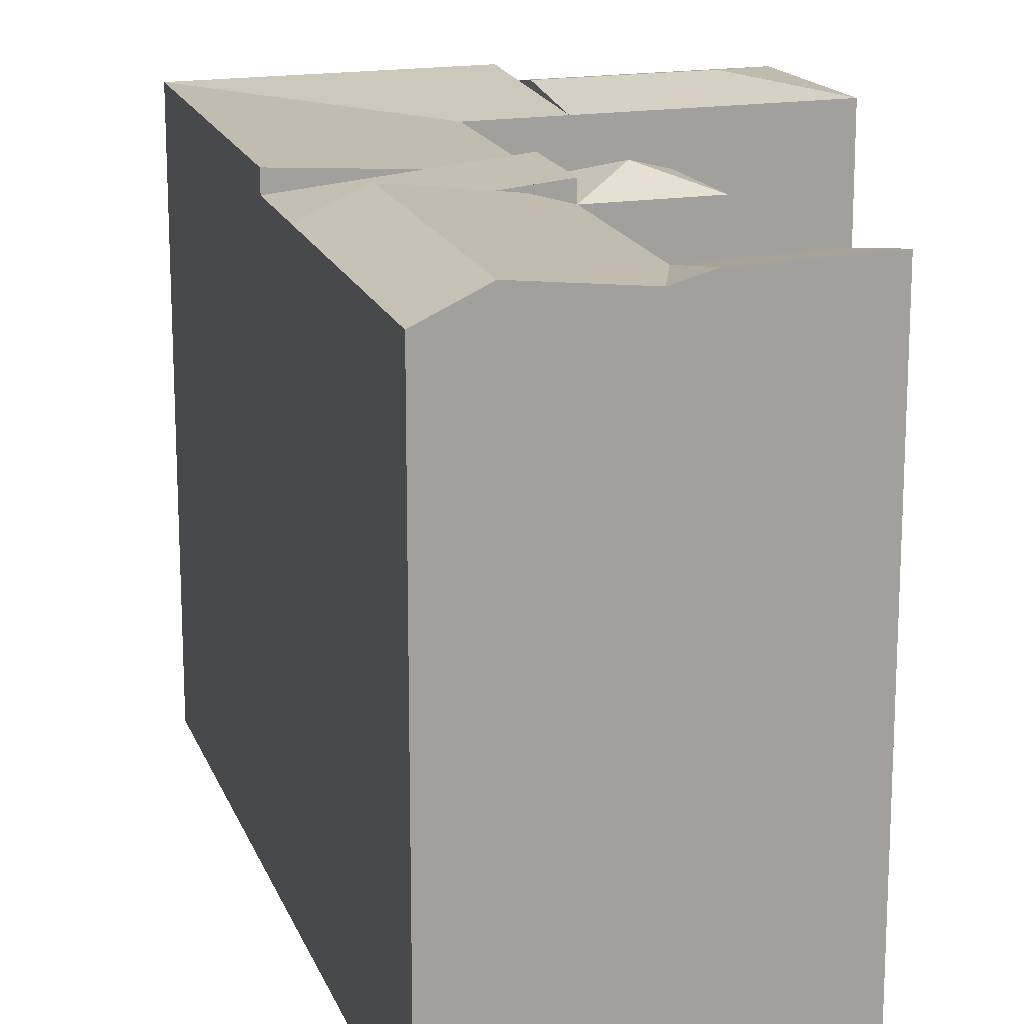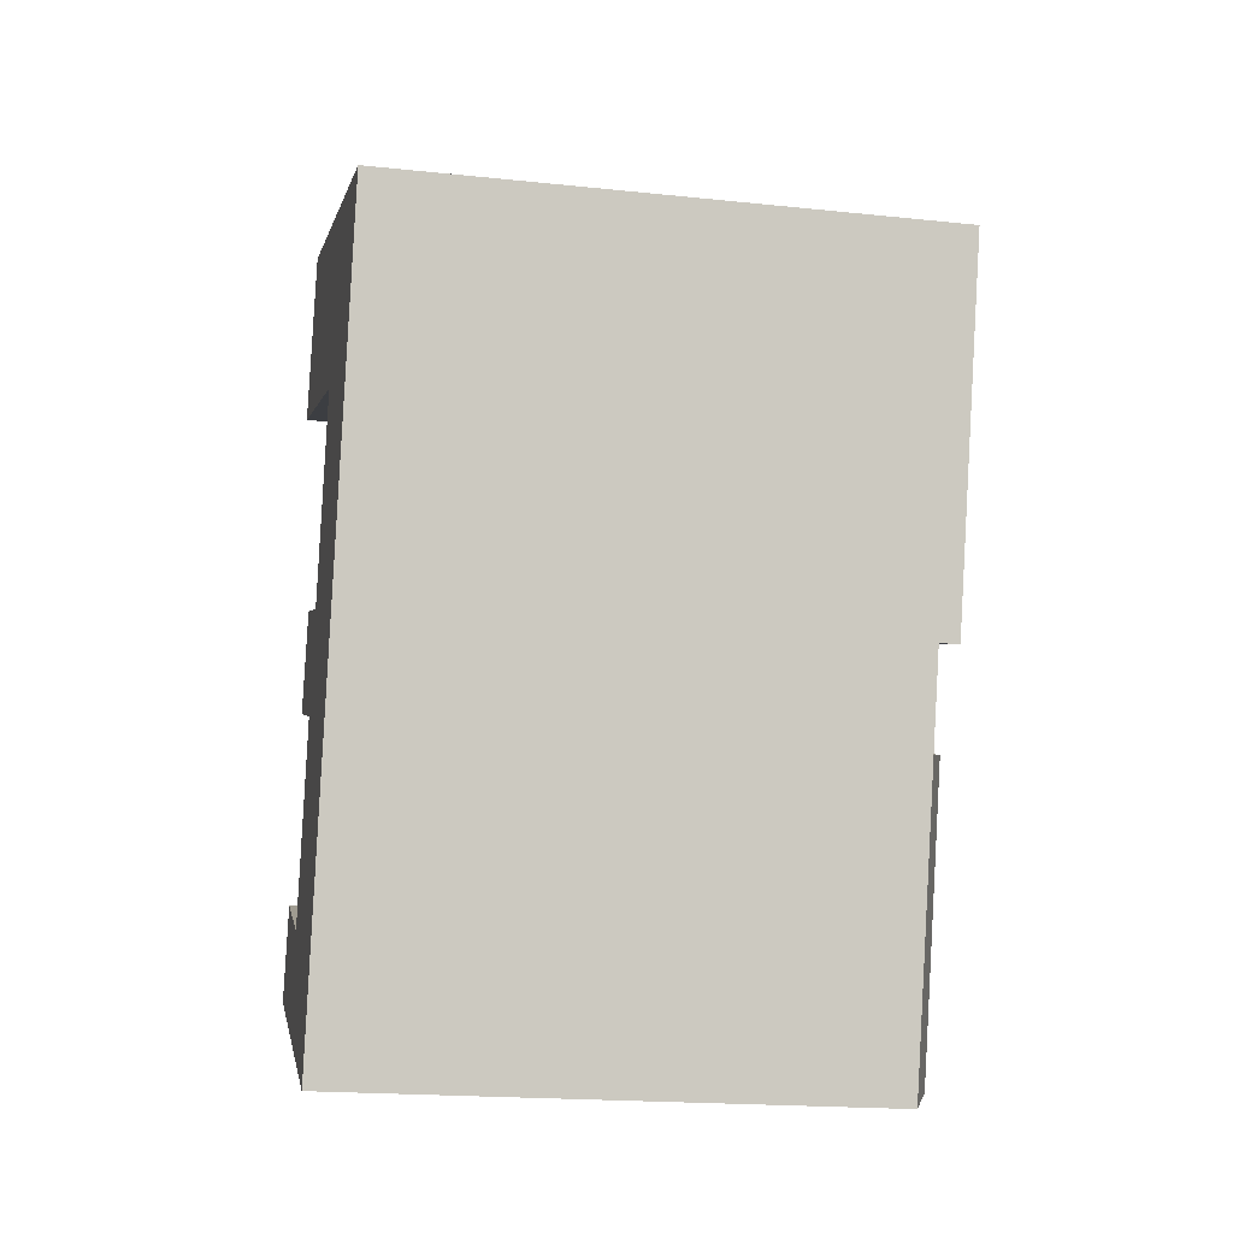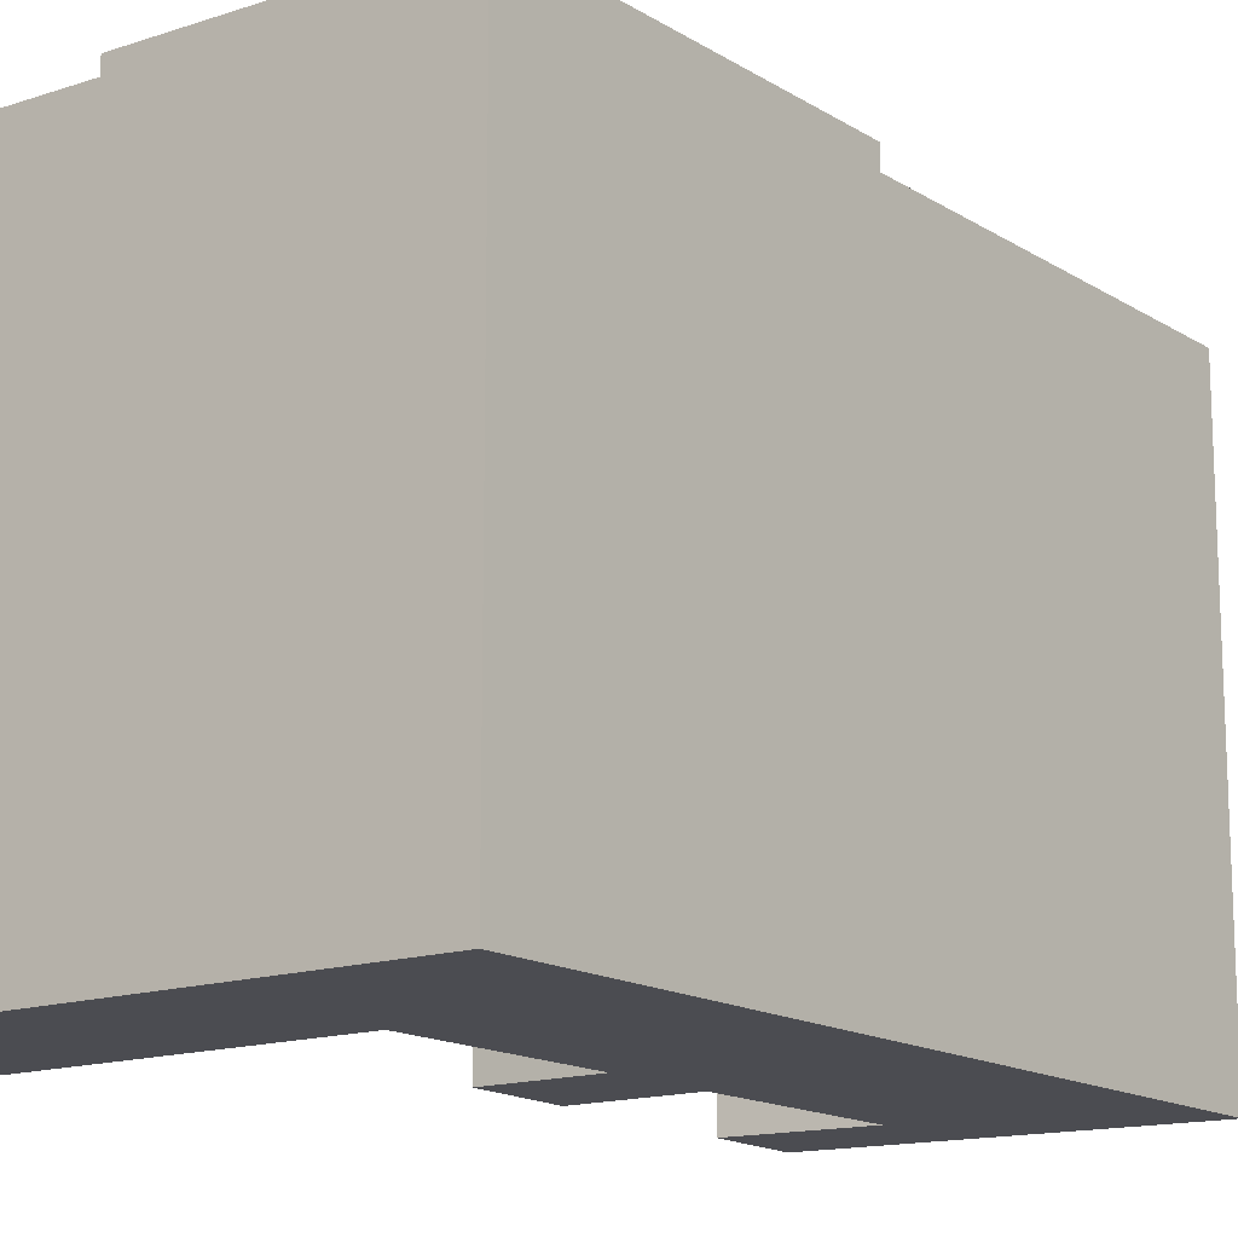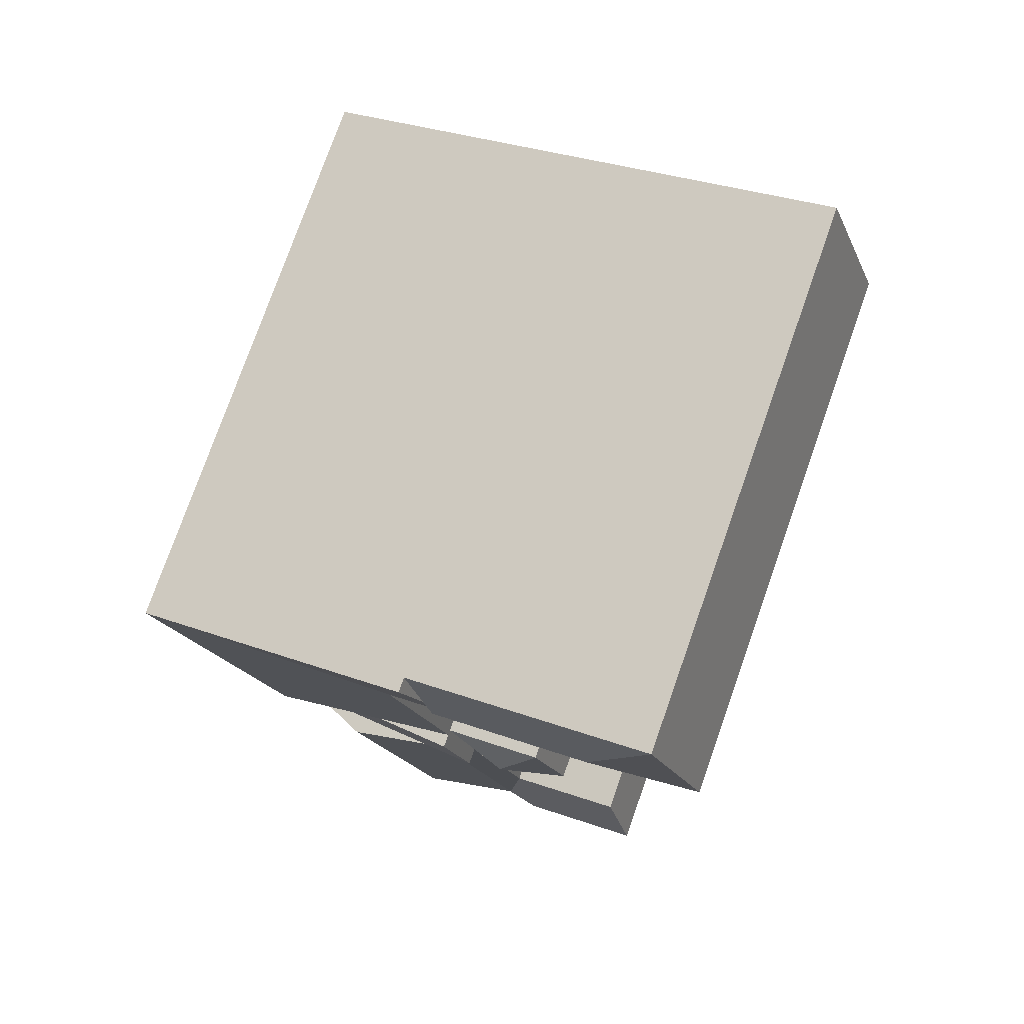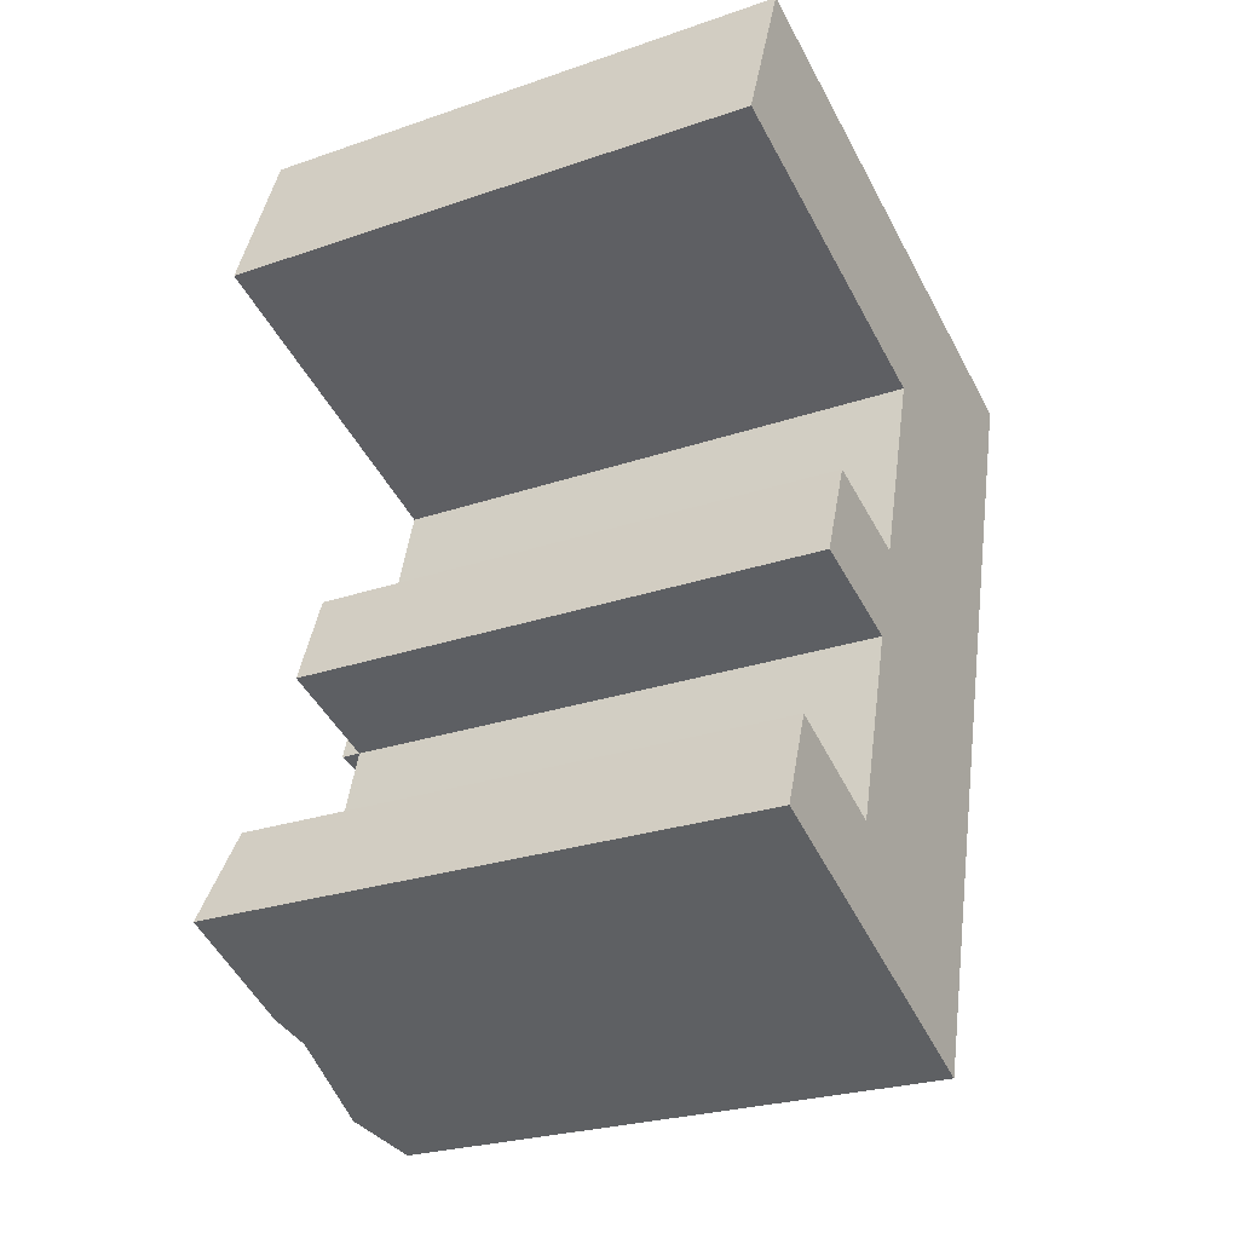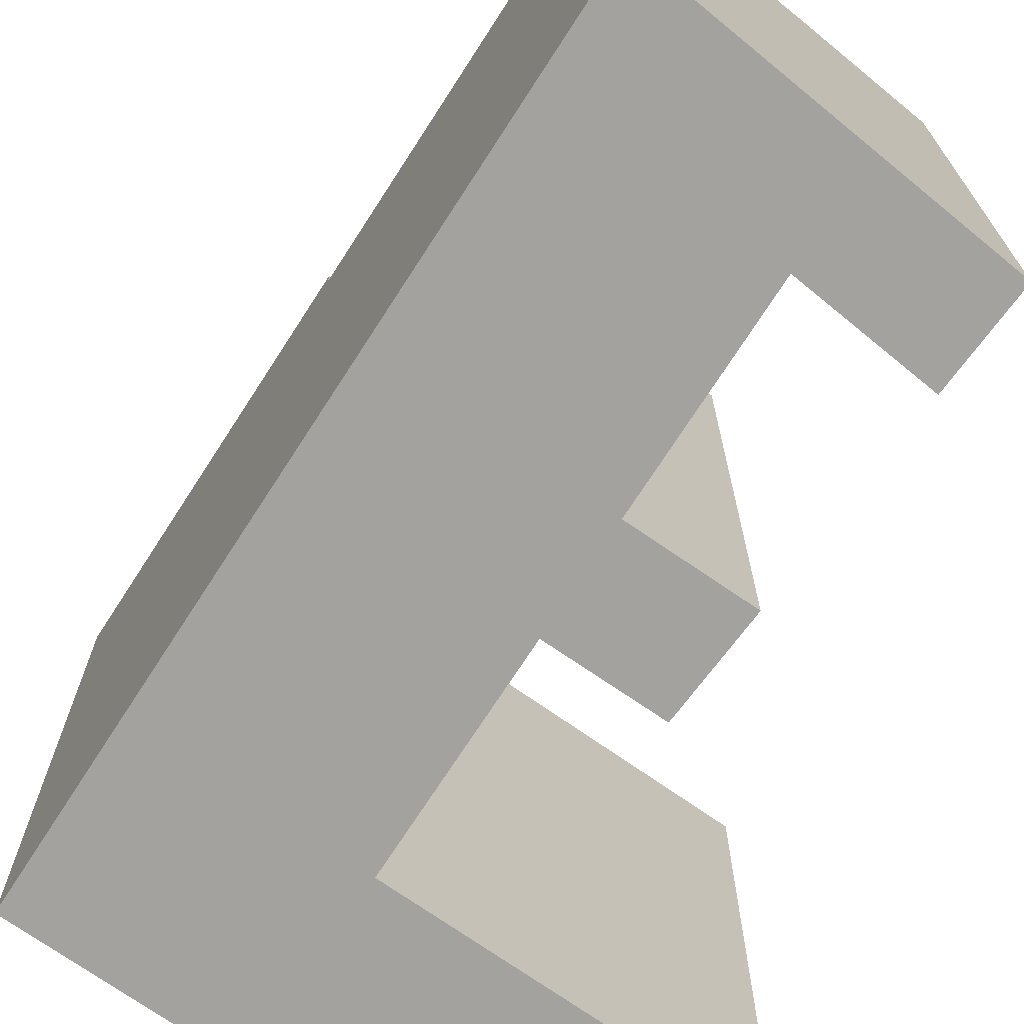
<metadata>
{"format":"obj","ext":"obj","renderer":"f3d","projection":"perspective","resolution":1024,"background":"white","views":[{"elev":17.3,"azim":179.9,"up":"+Y"},{"elev":-19.4,"azim":78.9,"up":"+Z"},{"elev":-15.3,"azim":53.9,"up":"+Y"},{"elev":77.6,"azim":-160.5,"up":"+Z"},{"elev":-26.2,"azim":-61.6,"up":"+Z"},{"elev":-72.4,"azim":163.4,"up":"+Y"}]}
</metadata>
<code>
v  18.51 21.56 -14.85
v  9.545 22.33 -16.15
v  10.66 22.33 -12.31
v  17.39 21.56 -18.69
v  10.66 21.78 -12.31
v  20.8 22.36 -6.956
v  18.51 22.36 -14.85
v  12.98 21.78 -4.34
v  22.73 22.36 -0.3246
v  14.91 22.36 2.292
v  7.335 21.56 -23.75
v  1.315 22.33 -25.32
v  2.633 21.56 -21.77
v  6.271 22.33 -27.41
v  8.017 22.33 -13.55
v  5.235 21.56 -14.75
v  6.626 21.56 -11
v  9.545 21.56 -16.15
v  10.66 21.56 -12.31
v  9.524 21.78 -3.185
v  11.92 22.36 3.289
v  4.475 22.36 2.142
v  0.0004649 21.78 -0.0006889
v  2.401 21.78 6.473
v  10.72 22.36 0.05199
v  11.92 21.78 3.289
v  14.98 21.56 -26.98
v  11.76 22.55 -29.72
v  12.82 22.55 -26.06
v  13.92 21.56 -30.63
v  7.652 21.98 -27.99
v  8.716 21.98 -24.33
v  10.97 21.98 -16.61
v  15.16 22.55 -17.97
v  13.92 1.876e-15 -30.63
v  6.271 1.678e-15 -27.41
v  14.98 1.652e-15 -26.97
v  11.85 22.1 -16.9
v  7.335 1.454e-15 -23.75
v  9.545 9.889e-16 -16.15
v  17.39 1.145e-15 -18.69
v  11.5 22.14 -16.78
v  18.51 9.094e-16 -14.85
v  13.87 22.02 -13.35
v  20.8 4.259e-16 -6.956
v  10.66 7.536e-16 -12.31
v  12.98 2.657e-16 -4.339
v  22.73 1.984e-17 -0.3239
v  14.91 -1.404e-16 2.292
v  1.315 1.55e-15 -25.32
v  2.632 1.333e-15 -21.77
v  5.234 9.033e-16 -14.75
v  6.626 6.735e-16 -11
v  11.92 -2.014e-16 3.29
v  11.12 22.17 1.131
v  9.524 1.95e-16 -3.184
v  0 0 0
v  2.401 -3.964e-16 6.474
g defaultobject
f 1 2 3
f 2 1 4
f 5 6 7
f 6 5 8
f 6 8 9
f 9 8 10
f 11 12 13
f 12 11 14
f 15 16 17
f 18 16 15
f 15 19 18
f 15 17 19
f 20 10 8
f 10 20 21
f 22 23 24
f 20 22 25
f 22 20 23
f 25 24 26
f 24 25 22
f 27 28 29
f 28 27 30
f 29 31 32
f 31 29 28
f 31 11 32
f 31 14 11
f 11 33 32
f 33 11 18
f 32 34 29
f 34 32 33
f 29 4 27
f 4 29 34
f 14 35 36
f 35 14 31
f 31 30 35
f 30 31 28
f 35 27 37
f 27 35 30
f 38 4 34
f 18 39 40
f 39 18 11
f 37 4 41
f 4 37 27
f 3 18 19
f 18 3 2
f 42 33 38
f 18 42 2
f 41 1 43
f 1 41 4
f 44 5 3
f 43 6 45
f 6 43 7
f 8 46 47
f 46 8 5
f 44 1 7
f 45 9 48
f 9 45 6
f 48 10 49
f 10 48 9
f 12 36 50
f 36 12 14
f 39 13 51
f 13 39 11
f 13 50 51
f 50 13 12
f 17 52 53
f 52 17 16
f 16 40 52
f 40 16 18
f 46 17 53
f 17 46 19
f 49 21 54
f 21 49 10
f 26 55 21
f 20 47 56
f 47 20 8
f 24 57 58
f 57 24 23
f 23 56 57
f 56 23 20
f 55 20 25
f 54 24 58
f 24 54 26
f 37 36 35
f 36 37 39
f 39 41 40
f 41 39 37
f 40 43 46
f 43 40 41
f 45 46 43
f 46 45 47
f 48 47 45
f 47 48 49
f 39 50 36
f 50 39 51
f 40 53 52
f 53 40 46
f 54 47 49
f 47 54 56
f 56 58 57
f 58 56 54

</code>
